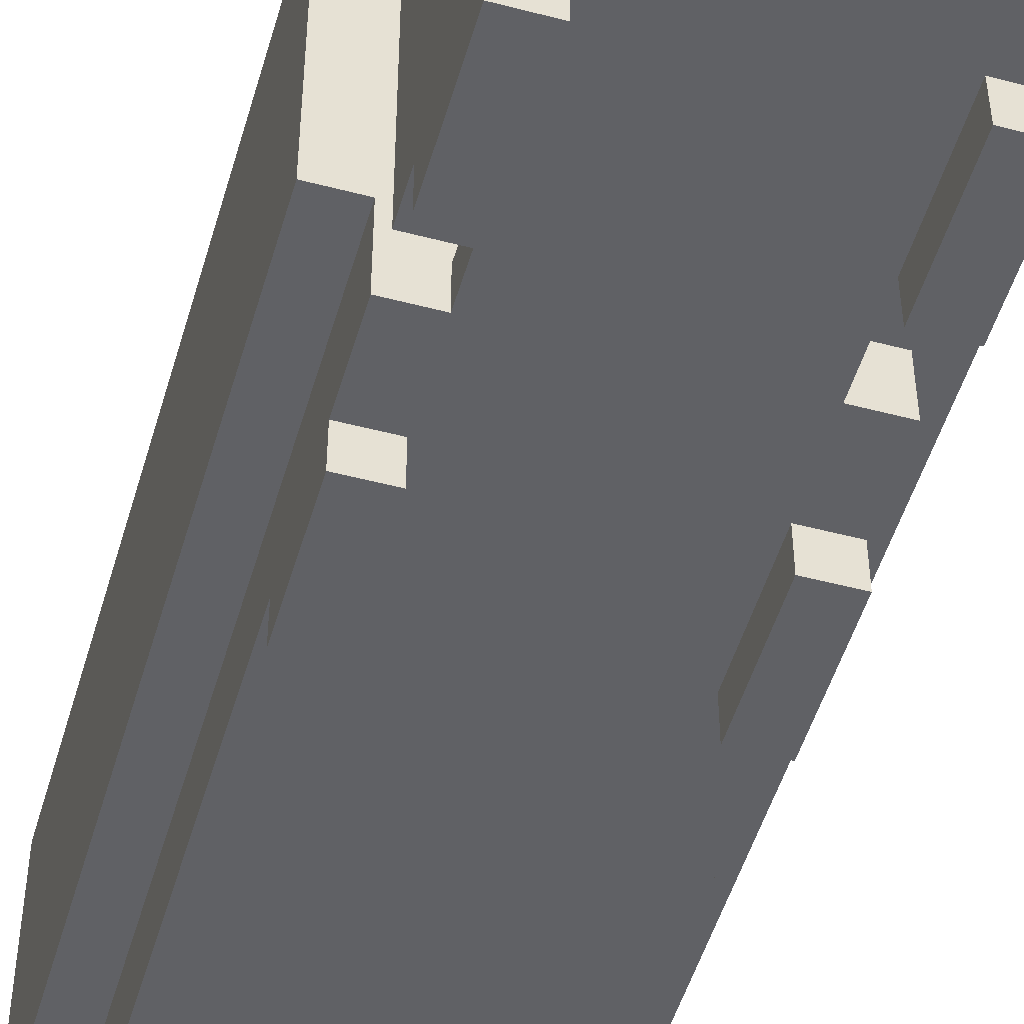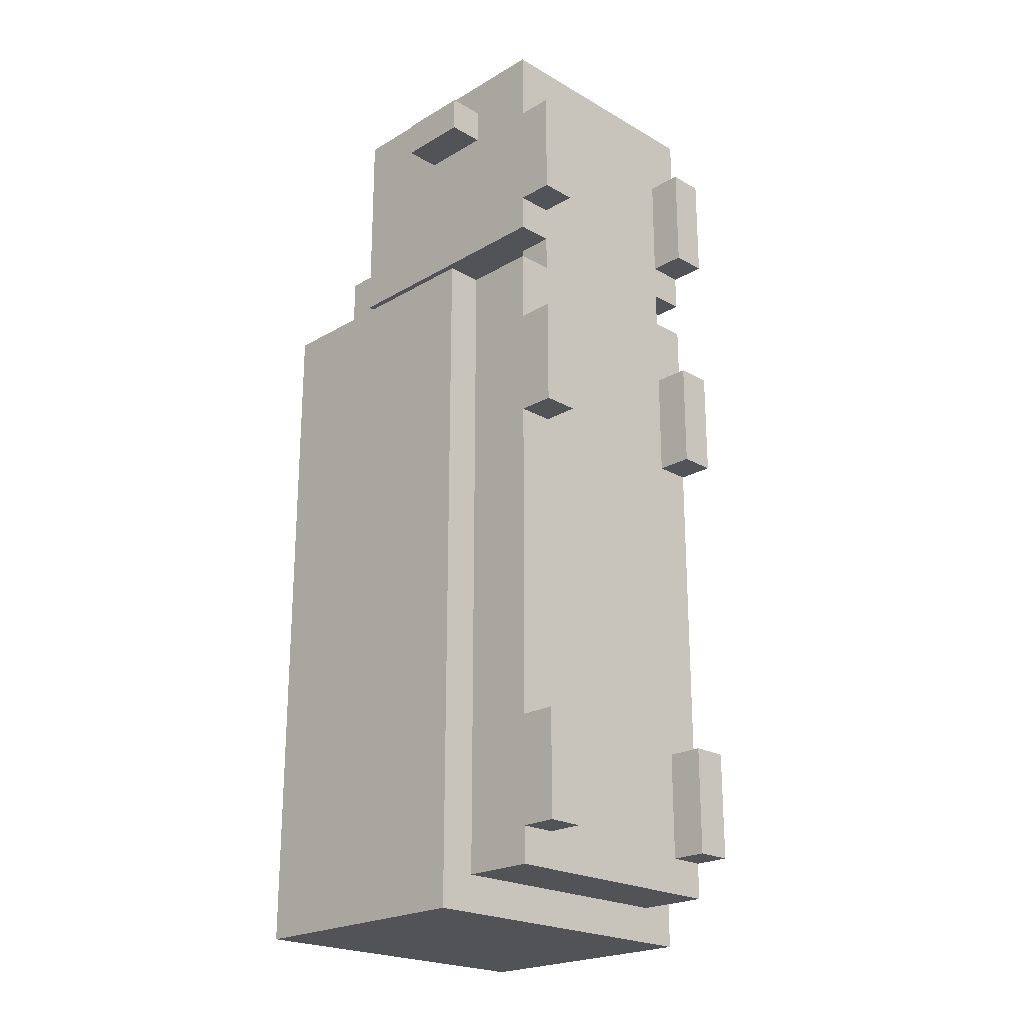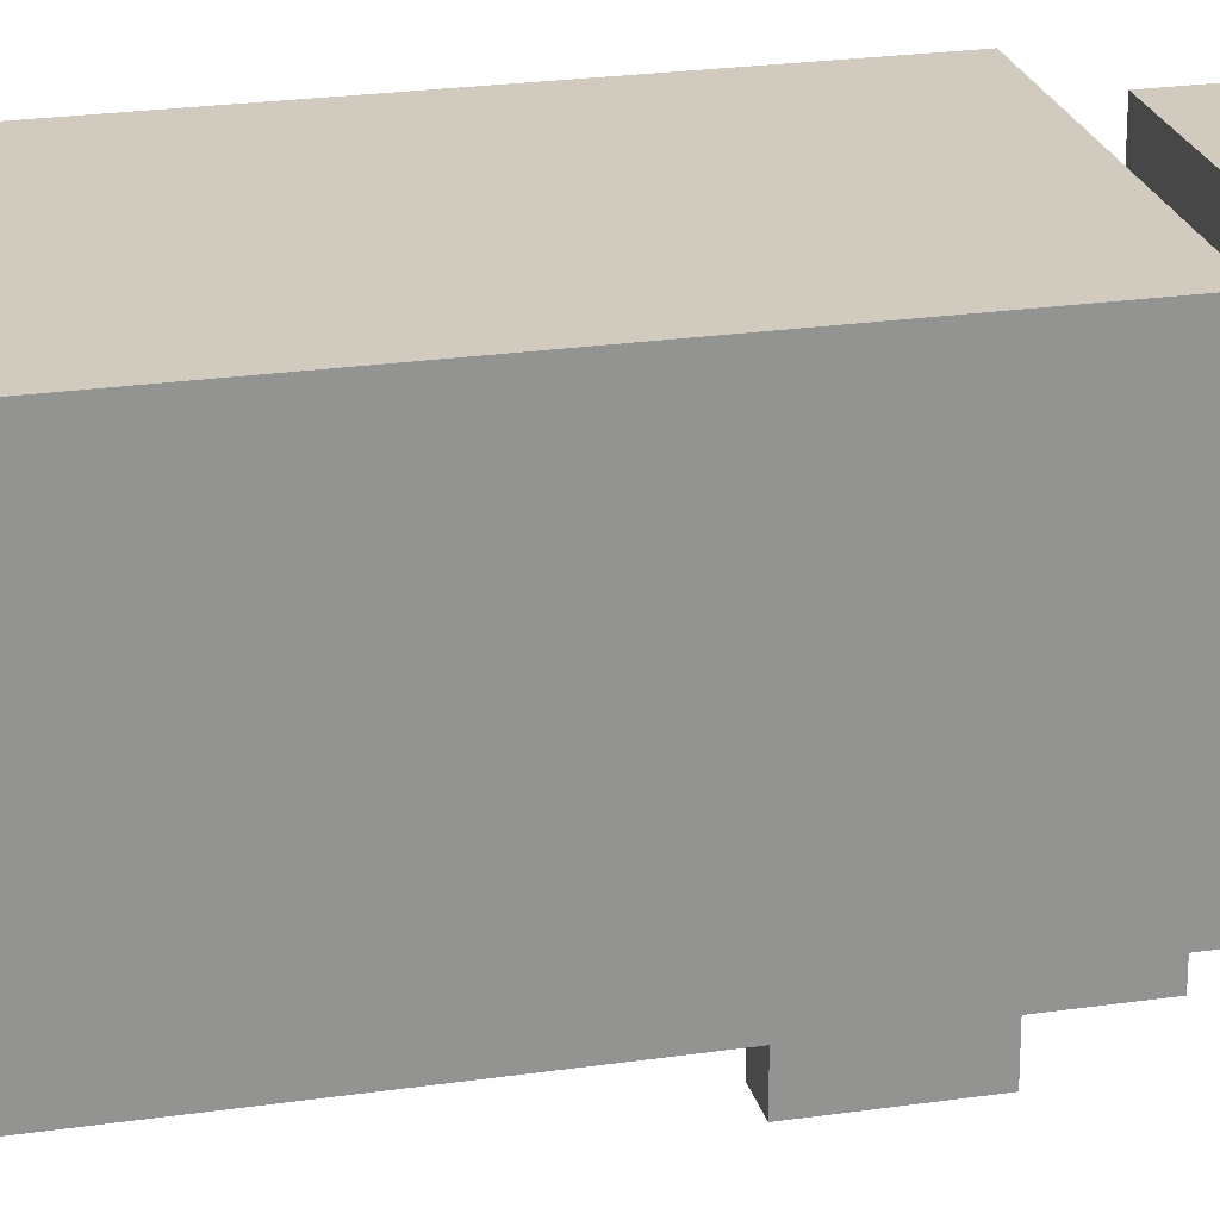
<metadata>
{"format":"obj","ext":"obj","renderer":"f3d","projection":"perspective","resolution":1024,"background":"white","views":[{"elev":-50.2,"azim":-16.1,"up":"+Y"},{"elev":-22.4,"azim":-44.7,"up":"+Z"},{"elev":23.5,"azim":-103.8,"up":"+Y"}]}
</metadata>
<code>
o
v 0 0.8 -0.1
v 0 0.8 -0.2
v 0 0.8 -0.7
v 0 0.8 -2.6
v 0 0.9 -0.7
v 0 0.9 -2.6
v 0 1 -0.1
v 0 1 -0.2
v 0 1.4 -0.7
v 0 1.4 -2.6
v 0 1.5 -0.7
v 0 1.5 -2.6
v 0.1 0.5 -0.2
v 0.1 0.5 -0.5
v 0.1 0.5 -0.9
v 0.1 0.5 -1.2
v 0.1 0.5 -2.1
v 0.1 0.5 -2.4
v 0.1 0.6 0
v 0.1 0.6 -0.2
v 0.1 0.6 -0.3
v 0.1 0.6 -0.4
v 0.1 0.6 -0.5
v 0.1 0.6 -0.6
v 0.1 0.6 -0.7
v 0.1 0.6 -0.9
v 0.1 0.6 -1
v 0.1 0.6 -1.1
v 0.1 0.6 -1.2
v 0.1 0.6 -2.1
v 0.1 0.6 -2.2
v 0.1 0.6 -2.3
v 0.1 0.6 -2.4
v 0.1 0.6 -2.5
v 0.1 0.7 0
v 0.1 0.7 -0.2
v 0.1 0.7 -0.3
v 0.1 0.7 -0.4
v 0.1 0.7 -0.5
v 0.1 0.7 -0.6
v 0.1 0.7 -0.7
v 0.1 0.7 -0.9
v 0.1 0.7 -1
v 0.1 0.7 -1.1
v 0.1 0.7 -1.2
v 0.1 0.7 -2.1
v 0.1 0.7 -2.2
v 0.1 0.7 -2.3
v 0.1 0.7 -2.4
v 0.1 0.7 -2.5
v 0.1 0.8 0
v 0.1 0.8 -0.1
v 0.1 0.8 -0.2
v 0.1 0.8 -0.5
v 0.1 0.8 -0.6
v 0.1 0.8 -0.7
v 0.1 0.8 -0.9
v 0.1 0.8 -1.2
v 0.1 0.8 -2.1
v 0.1 0.8 -2.4
v 0.1 0.8 -2.5
v 0.1 1 0
v 0.1 1 -0.1
v 0.1 1 -0.2
v 0.1 1 -0.3
v 0.1 1.2 0
v 0.1 1.2 -0.3
v 0.1 1.3 0
v 0.1 1.3 -0.6
v 0.2 0.6 -0.6
v 0.2 0.6 -0.7
v 0.2 0.7 -0.6
v 0.2 0.7 -0.7
v 0.2 1.3 -0.3
v 0.2 1.3 -0.6
v 0.2 1.4 -0.3
v 0.2 1.4 -0.4
v 0.2 1.5 -0.4
v 0.2 1.5 -0.6
v 0.3 0.7 -0.6
v 0.3 0.7 -0.7
v 0.3 0.8 -0.6
v 0.3 0.8 -0.7
v 0.7 0.5 -0.2
v 0.7 0.5 -0.5
v 0.7 0.5 -0.9
v 0.7 0.5 -1.2
v 0.7 0.5 -2.1
v 0.7 0.5 -2.4
v 0.7 0.6 -0.2
v 0.7 0.6 -0.5
v 0.7 0.6 -0.9
v 0.7 0.6 -1.2
v 0.7 0.6 -2.1
v 0.7 0.6 -2.4
v 0.2 0.5 -0.2
v 0.2 0.5 -0.5
v 0.2 0.5 -0.9
v 0.2 0.5 -1.2
v 0.2 0.5 -2.1
v 0.2 0.5 -2.4
v 0.2 0.6 -0.2
v 0.2 0.6 -0.5
v 0.2 0.6 -0.9
v 0.2 0.6 -1.2
v 0.2 0.6 -2.1
v 0.2 0.6 -2.4
v 0.6 0.7 -0.6
v 0.6 0.7 -0.7
v 0.6 0.8 -0.6
v 0.6 0.8 -0.7
v 0.7 0.6 -0.6
v 0.7 0.6 -0.7
v 0.7 0.7 -0.6
v 0.7 0.7 -0.7
v 0.7 1.3 -0.3
v 0.7 1.3 -0.6
v 0.7 1.4 -0.3
v 0.7 1.4 -0.4
v 0.7 1.5 -0.4
v 0.7 1.5 -0.6
v 0.8 0.5 -0.2
v 0.8 0.5 -0.5
v 0.8 0.5 -0.9
v 0.8 0.5 -1.2
v 0.8 0.5 -2.1
v 0.8 0.5 -2.4
v 0.8 0.6 0
v 0.8 0.6 -0.2
v 0.8 0.6 -0.3
v 0.8 0.6 -0.4
v 0.8 0.6 -0.5
v 0.8 0.6 -0.6
v 0.8 0.6 -0.7
v 0.8 0.6 -0.9
v 0.8 0.6 -1
v 0.8 0.6 -1.1
v 0.8 0.6 -1.2
v 0.8 0.6 -2.1
v 0.8 0.6 -2.2
v 0.8 0.6 -2.3
v 0.8 0.6 -2.4
v 0.8 0.6 -2.5
v 0.8 0.7 0
v 0.8 0.7 -0.2
v 0.8 0.7 -0.3
v 0.8 0.7 -0.4
v 0.8 0.7 -0.5
v 0.8 0.7 -0.6
v 0.8 0.7 -0.7
v 0.8 0.7 -0.9
v 0.8 0.7 -1
v 0.8 0.7 -1.1
v 0.8 0.7 -1.2
v 0.8 0.7 -2.1
v 0.8 0.7 -2.2
v 0.8 0.7 -2.3
v 0.8 0.7 -2.4
v 0.8 0.7 -2.5
v 0.8 0.8 0
v 0.8 0.8 -0.1
v 0.8 0.8 -0.2
v 0.8 0.8 -0.5
v 0.8 0.8 -0.6
v 0.8 0.8 -0.7
v 0.8 0.8 -0.9
v 0.8 0.8 -1.2
v 0.8 0.8 -2.1
v 0.8 0.8 -2.4
v 0.8 0.8 -2.5
v 0.8 1 0
v 0.8 1 -0.1
v 0.8 1 -0.2
v 0.8 1 -0.3
v 0.8 1.2 0
v 0.8 1.2 -0.3
v 0.8 1.3 0
v 0.8 1.3 -0.6
v 0.9 0.8 -0.1
v 0.9 0.8 -0.2
v 0.9 0.8 -0.7
v 0.9 0.8 -2.6
v 0.9 0.9 -0.7
v 0.9 0.9 -2.6
v 0.9 1 -0.1
v 0.9 1 -0.2
v 0.9 1.4 -0.7
v 0.9 1.4 -2.6
v 0.9 1.5 -0.7
v 0.9 1.5 -2.6
v 0.1 0.6 0
v 0.1 0.7 0
v 0.1 0.8 0
v 0.1 1 0
v 0.1 1.2 0
v 0.1 1.3 0
v 0.2 0.7 0
v 0.2 0.8 0
v 0.3 0.7 0
v 0.3 0.8 0
v 0.6 0.7 0
v 0.6 0.8 0
v 0.7 0.7 0
v 0.7 0.8 0
v 0.8 0.6 0
v 0.8 0.7 0
v 0.8 0.8 0
v 0.8 1 0
v 0.8 1.2 0
v 0.8 1.3 0
v 0 0.8 -0.1
v 0 1 -0.1
v 0.1 0.8 -0.1
v 0.1 1 -0.1
v 0.8 0.8 -0.1
v 0.8 1 -0.1
v 0.9 0.8 -0.1
v 0.9 1 -0.1
v 0.1 0.5 -0.2
v 0.1 0.6 -0.2
v 0.2 0.5 -0.2
v 0.2 0.6 -0.2
v 0.7 0.5 -0.2
v 0.7 0.6 -0.2
v 0.8 0.5 -0.2
v 0.8 0.6 -0.2
v 0.2 1.3 -0.3
v 0.2 1.4 -0.3
v 0.7 1.3 -0.3
v 0.7 1.4 -0.3
v 0.2 1.4 -0.4
v 0.2 1.5 -0.4
v 0.7 1.4 -0.4
v 0.7 1.5 -0.4
v 0 0.8 -0.7
v 0 0.9 -0.7
v 0 1.4 -0.7
v 0 1.5 -0.7
v 0.1 0.6 -0.7
v 0.1 0.7 -0.7
v 0.1 0.8 -0.7
v 0.2 0.6 -0.7
v 0.2 0.7 -0.7
v 0.3 0.7 -0.7
v 0.3 0.8 -0.7
v 0.6 0.7 -0.7
v 0.6 0.8 -0.7
v 0.7 0.6 -0.7
v 0.7 0.7 -0.7
v 0.8 0.6 -0.7
v 0.8 0.7 -0.7
v 0.8 0.8 -0.7
v 0.9 0.8 -0.7
v 0.9 0.9 -0.7
v 0.9 1.4 -0.7
v 0.9 1.5 -0.7
v 0.1 0.5 -0.9
v 0.1 0.6 -0.9
v 0.2 0.5 -0.9
v 0.2 0.6 -0.9
v 0.7 0.5 -0.9
v 0.7 0.6 -0.9
v 0.8 0.5 -0.9
v 0.8 0.6 -0.9
v 0.1 0.5 -2.1
v 0.1 0.6 -2.1
v 0.2 0.5 -2.1
v 0.2 0.6 -2.1
v 0.7 0.5 -2.1
v 0.7 0.6 -2.1
v 0.8 0.5 -2.1
v 0.8 0.6 -2.1
v 0 0.8 -0.2
v 0 1 -0.2
v 0.1 0.8 -0.2
v 0.1 1 -0.2
v 0.8 0.8 -0.2
v 0.8 1 -0.2
v 0.9 0.8 -0.2
v 0.9 1 -0.2
v 0.1 0.5 -0.5
v 0.1 0.6 -0.5
v 0.2 0.5 -0.5
v 0.2 0.6 -0.5
v 0.7 0.5 -0.5
v 0.7 0.6 -0.5
v 0.8 0.5 -0.5
v 0.8 0.6 -0.5
v 0.1 0.6 -0.6
v 0.1 0.7 -0.6
v 0.1 0.8 -0.6
v 0.1 1.3 -0.6
v 0.2 0.6 -0.6
v 0.2 0.7 -0.6
v 0.2 1.3 -0.6
v 0.2 1.5 -0.6
v 0.3 0.7 -0.6
v 0.3 0.8 -0.6
v 0.6 0.7 -0.6
v 0.6 0.8 -0.6
v 0.7 0.6 -0.6
v 0.7 0.7 -0.6
v 0.7 1.3 -0.6
v 0.7 1.5 -0.6
v 0.8 0.6 -0.6
v 0.8 0.7 -0.6
v 0.8 0.8 -0.6
v 0.8 1.3 -0.6
v 0.1 0.5 -1.2
v 0.1 0.6 -1.2
v 0.2 0.5 -1.2
v 0.2 0.6 -1.2
v 0.7 0.5 -1.2
v 0.7 0.6 -1.2
v 0.8 0.5 -1.2
v 0.8 0.6 -1.2
v 0.1 0.5 -2.4
v 0.1 0.6 -2.4
v 0.2 0.5 -2.4
v 0.2 0.6 -2.4
v 0.7 0.5 -2.4
v 0.7 0.6 -2.4
v 0.8 0.5 -2.4
v 0.8 0.6 -2.4
v 0.1 0.6 -2.5
v 0.1 0.7 -2.5
v 0.1 0.8 -2.5
v 0.8 0.6 -2.5
v 0.8 0.7 -2.5
v 0.8 0.8 -2.5
v 0 0.8 -2.6
v 0 0.9 -2.6
v 0 1.4 -2.6
v 0 1.5 -2.6
v 0.9 0.8 -2.6
v 0.9 0.9 -2.6
v 0.9 1.4 -2.6
v 0.9 1.5 -2.6
v 0.1 0.5 -0.2
v 0.2 0.5 -0.2
v 0.7 0.5 -0.2
v 0.8 0.5 -0.2
v 0.1 0.5 -0.5
v 0.2 0.5 -0.5
v 0.7 0.5 -0.5
v 0.8 0.5 -0.5
v 0.1 0.5 -0.9
v 0.2 0.5 -0.9
v 0.7 0.5 -0.9
v 0.8 0.5 -0.9
v 0.1 0.5 -1.2
v 0.2 0.5 -1.2
v 0.7 0.5 -1.2
v 0.8 0.5 -1.2
v 0.1 0.5 -2.1
v 0.2 0.5 -2.1
v 0.7 0.5 -2.1
v 0.8 0.5 -2.1
v 0.1 0.5 -2.4
v 0.2 0.5 -2.4
v 0.7 0.5 -2.4
v 0.8 0.5 -2.4
v 0.1 0.6 0
v 0.8 0.6 0
v 0.1 0.6 -0.2
v 0.2 0.6 -0.2
v 0.7 0.6 -0.2
v 0.8 0.6 -0.2
v 0.1 0.6 -0.5
v 0.2 0.6 -0.5
v 0.7 0.6 -0.5
v 0.8 0.6 -0.5
v 0.1 0.6 -0.6
v 0.2 0.6 -0.6
v 0.7 0.6 -0.6
v 0.8 0.6 -0.6
v 0.1 0.6 -0.7
v 0.2 0.6 -0.7
v 0.7 0.6 -0.7
v 0.8 0.6 -0.7
v 0.1 0.6 -0.9
v 0.2 0.6 -0.9
v 0.7 0.6 -0.9
v 0.8 0.6 -0.9
v 0.1 0.6 -1.2
v 0.2 0.6 -1.2
v 0.7 0.6 -1.2
v 0.8 0.6 -1.2
v 0.1 0.6 -2.1
v 0.2 0.6 -2.1
v 0.7 0.6 -2.1
v 0.8 0.6 -2.1
v 0.1 0.6 -2.4
v 0.2 0.6 -2.4
v 0.7 0.6 -2.4
v 0.8 0.6 -2.4
v 0.1 0.6 -2.5
v 0.8 0.6 -2.5
v 0 0.8 -0.1
v 0.1 0.8 -0.1
v 0.8 0.8 -0.1
v 0.9 0.8 -0.1
v 0 0.8 -0.2
v 0.1 0.8 -0.2
v 0.8 0.8 -0.2
v 0.9 0.8 -0.2
v 0 0.8 -0.7
v 0.1 0.8 -0.7
v 0.8 0.8 -0.7
v 0.9 0.8 -0.7
v 0.1 0.8 -0.9
v 0.8 0.8 -0.9
v 0.1 0.8 -1.2
v 0.8 0.8 -1.2
v 0.1 0.8 -2.1
v 0.8 0.8 -2.1
v 0.1 0.8 -2.4
v 0.8 0.8 -2.4
v 0.1 0.8 -2.5
v 0.8 0.8 -2.5
v 0 0.8 -2.6
v 0.9 0.8 -2.6
v 0.2 0.7 -0.6
v 0.3 0.7 -0.6
v 0.6 0.7 -0.6
v 0.7 0.7 -0.6
v 0.2 0.7 -0.7
v 0.3 0.7 -0.7
v 0.6 0.7 -0.7
v 0.7 0.7 -0.7
v 0.3 0.8 -0.6
v 0.6 0.8 -0.6
v 0.3 0.8 -0.7
v 0.6 0.8 -0.7
v 0 1 -0.1
v 0.1 1 -0.1
v 0.8 1 -0.1
v 0.9 1 -0.1
v 0 1 -0.2
v 0.1 1 -0.2
v 0.8 1 -0.2
v 0.9 1 -0.2
v 0.1 1.3 0
v 0.8 1.3 0
v 0.2 1.3 -0.3
v 0.7 1.3 -0.3
v 0.1 1.3 -0.6
v 0.2 1.3 -0.6
v 0.7 1.3 -0.6
v 0.8 1.3 -0.6
v 0.2 1.4 -0.3
v 0.7 1.4 -0.3
v 0.2 1.4 -0.4
v 0.7 1.4 -0.4
v 0.2 1.5 -0.4
v 0.7 1.5 -0.4
v 0.2 1.5 -0.6
v 0.7 1.5 -0.6
v 0 1.5 -0.7
v 0.9 1.5 -0.7
v 0 1.5 -2.6
v 0.9 1.5 -2.6
f 5 4 3
f 6 4 5
f 7 2 1
f 8 2 7
f 9 6 5
f 10 6 9
f 11 10 9
f 12 10 11
f 20 14 13
f 21 14 20
f 22 14 21
f 23 14 22
f 26 16 15
f 27 16 26
f 28 16 27
f 29 16 28
f 30 18 17
f 31 18 30
f 32 18 31
f 33 18 32
f 35 20 19
f 36 21 20
f 36 20 35
f 37 22 21
f 37 21 36
f 38 23 22
f 38 22 37
f 39 24 23
f 39 23 38
f 40 24 39
f 41 26 25
f 42 27 26
f 42 26 41
f 43 28 27
f 43 27 42
f 44 29 28
f 44 28 43
f 45 30 29
f 45 29 44
f 46 31 30
f 46 30 45
f 47 32 31
f 47 31 46
f 48 33 32
f 48 32 47
f 49 34 33
f 49 33 48
f 50 34 49
f 51 36 35
f 52 36 51
f 53 38 37
f 53 36 52
f 53 37 36
f 53 39 38
f 54 40 39
f 54 39 53
f 55 40 54
f 56 42 41
f 57 43 42
f 57 42 56
f 57 44 43
f 57 45 44
f 58 46 45
f 58 45 57
f 59 48 47
f 59 46 58
f 59 49 48
f 59 47 46
f 60 50 49
f 60 49 59
f 61 50 60
f 62 52 51
f 63 52 62
f 64 54 53
f 64 55 54
f 65 55 64
f 66 63 62
f 66 64 63
f 66 65 64
f 67 55 65
f 67 65 66
f 68 67 66
f 69 55 67
f 69 67 68
f 72 71 70
f 73 71 72
f 76 75 74
f 77 75 76
f 78 75 77
f 79 75 78
f 82 81 80
f 83 81 82
f 90 85 84
f 91 85 90
f 92 87 86
f 93 87 92
f 94 89 88
f 95 89 94
f 96 97 102
f 102 97 103
f 98 99 104
f 104 99 105
f 100 101 106
f 106 101 107
f 108 109 110
f 110 109 111
f 112 113 114
f 114 113 115
f 116 117 118
f 118 117 119
f 119 117 120
f 120 117 121
f 122 123 129
f 129 123 130
f 130 123 131
f 131 123 132
f 124 125 135
f 135 125 136
f 136 125 137
f 137 125 138
f 126 127 139
f 139 127 140
f 140 127 141
f 141 127 142
f 128 129 144
f 129 130 145
f 144 129 145
f 130 131 146
f 145 130 146
f 131 132 147
f 146 131 147
f 132 133 148
f 147 132 148
f 148 133 149
f 134 135 150
f 135 136 151
f 150 135 151
f 136 137 152
f 151 136 152
f 137 138 153
f 152 137 153
f 138 139 154
f 153 138 154
f 139 140 155
f 154 139 155
f 140 141 156
f 155 140 156
f 141 142 157
f 156 141 157
f 142 143 158
f 157 142 158
f 158 143 159
f 144 145 160
f 160 145 161
f 146 147 162
f 161 145 162
f 145 146 162
f 147 148 162
f 148 149 163
f 162 148 163
f 163 149 164
f 150 151 165
f 151 152 166
f 165 151 166
f 152 153 166
f 153 154 166
f 154 155 167
f 166 154 167
f 156 157 168
f 167 155 168
f 157 158 168
f 155 156 168
f 158 159 169
f 168 158 169
f 169 159 170
f 160 161 171
f 171 161 172
f 162 163 173
f 163 164 173
f 173 164 174
f 171 172 175
f 172 173 175
f 173 174 175
f 174 164 176
f 175 174 176
f 175 176 177
f 176 164 178
f 177 176 178
f 181 182 183
f 183 182 184
f 179 180 185
f 185 180 186
f 183 184 187
f 187 184 188
f 187 188 189
f 189 188 190
f 197 192 191
f 197 193 192
f 198 194 193
f 198 193 197
f 199 197 191
f 199 198 197
f 200 194 198
f 200 198 199
f 201 199 191
f 201 200 199
f 202 194 200
f 202 200 201
f 203 201 191
f 203 202 201
f 204 194 202
f 204 202 203
f 205 203 191
f 206 204 203
f 206 203 205
f 207 194 204
f 207 204 206
f 208 195 194
f 208 194 207
f 209 196 195
f 209 195 208
f 210 196 209
f 213 212 211
f 214 212 213
f 217 216 215
f 218 216 217
f 221 220 219
f 222 220 221
f 225 224 223
f 226 224 225
f 229 228 227
f 230 228 229
f 233 232 231
f 234 232 233
f 241 236 235
f 242 240 239
f 243 241 240
f 243 240 242
f 244 241 243
f 245 236 241
f 245 241 244
f 247 236 245
f 249 247 246
f 250 249 248
f 251 247 249
f 251 249 250
f 252 236 247
f 252 247 251
f 253 236 252
f 254 237 236
f 254 236 253
f 255 238 237
f 255 237 254
f 256 238 255
f 259 258 257
f 260 258 259
f 263 262 261
f 264 262 263
f 267 266 265
f 268 266 267
f 271 270 269
f 272 270 271
f 273 274 275
f 275 274 276
f 277 278 279
f 279 278 280
f 281 282 283
f 283 282 284
f 285 286 287
f 287 286 288
f 289 290 293
f 290 291 294
f 293 290 294
f 291 292 295
f 294 291 297
f 291 295 298
f 297 291 298
f 298 295 300
f 299 300 302
f 295 296 303
f 300 295 303
f 303 296 304
f 301 302 305
f 302 300 306
f 305 302 306
f 300 303 307
f 306 300 307
f 307 303 308
f 309 310 311
f 311 310 312
f 313 314 315
f 315 314 316
f 317 318 319
f 319 318 320
f 321 322 323
f 323 322 324
f 325 326 328
f 326 327 329
f 328 326 329
f 329 327 330
f 331 332 335
f 332 333 336
f 335 332 336
f 333 334 337
f 336 333 337
f 337 334 338
f 343 340 339
f 344 340 343
f 345 342 341
f 346 342 345
f 351 348 347
f 352 348 351
f 353 350 349
f 354 350 353
f 359 356 355
f 360 356 359
f 361 358 357
f 362 358 361
f 365 364 363
f 366 364 365
f 367 364 366
f 368 364 367
f 370 367 366
f 371 367 370
f 373 370 369
f 373 372 371
f 373 371 370
f 374 372 373
f 375 372 374
f 376 372 375
f 378 375 374
f 379 375 378
f 381 378 377
f 381 380 379
f 381 379 378
f 382 380 381
f 383 380 382
f 384 380 383
f 386 383 382
f 387 383 386
f 389 386 385
f 389 388 387
f 389 387 386
f 390 388 389
f 391 388 390
f 392 388 391
f 394 391 390
f 395 391 394
f 397 394 393
f 397 396 395
f 397 395 394
f 398 396 397
f 403 400 399
f 404 400 403
f 405 402 401
f 406 402 405
f 411 408 407
f 412 410 409
f 413 411 407
f 414 410 412
f 415 413 407
f 416 410 414
f 417 415 407
f 418 410 416
f 419 417 407
f 420 410 418
f 421 419 407
f 421 420 419
f 422 410 420
f 422 420 421
f 423 424 427
f 427 424 428
f 425 426 429
f 429 426 430
f 431 432 433
f 433 432 434
f 435 436 439
f 439 436 440
f 437 438 441
f 441 438 442
f 443 444 445
f 445 444 446
f 443 445 447
f 447 445 448
f 446 444 449
f 449 444 450
f 451 452 453
f 453 452 454
f 455 456 457
f 457 456 458
f 459 460 461
f 461 460 462

</code>
